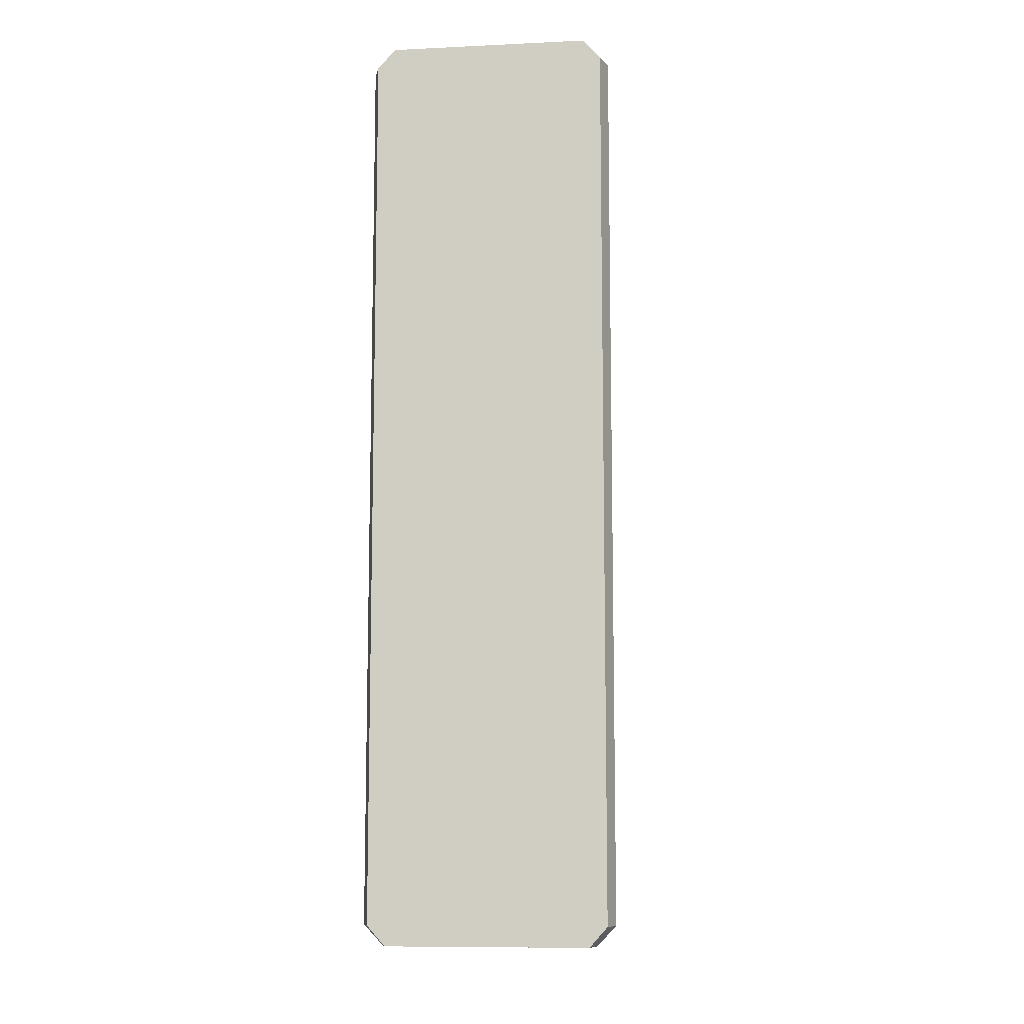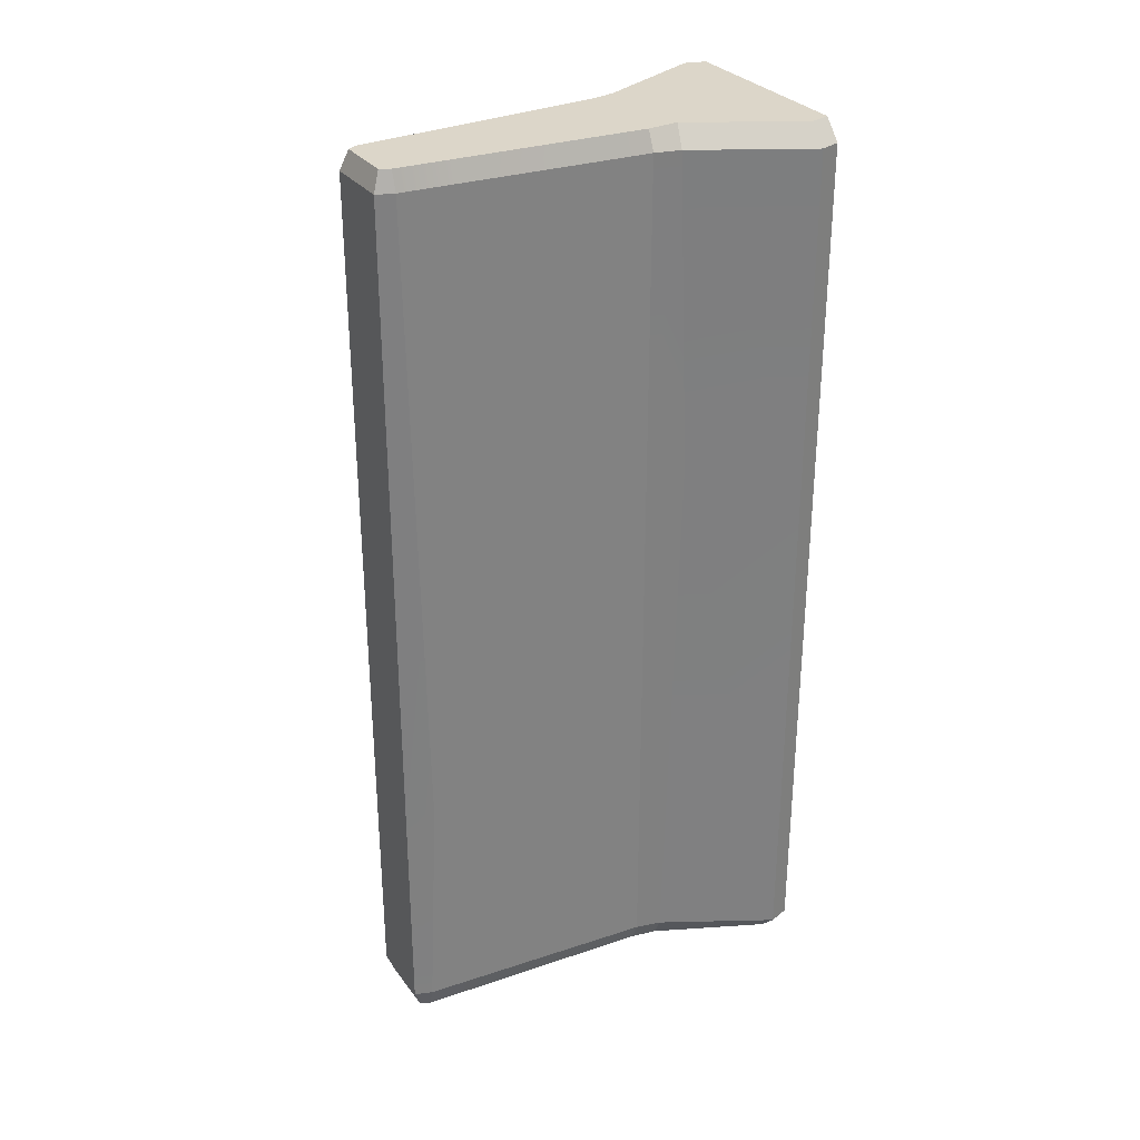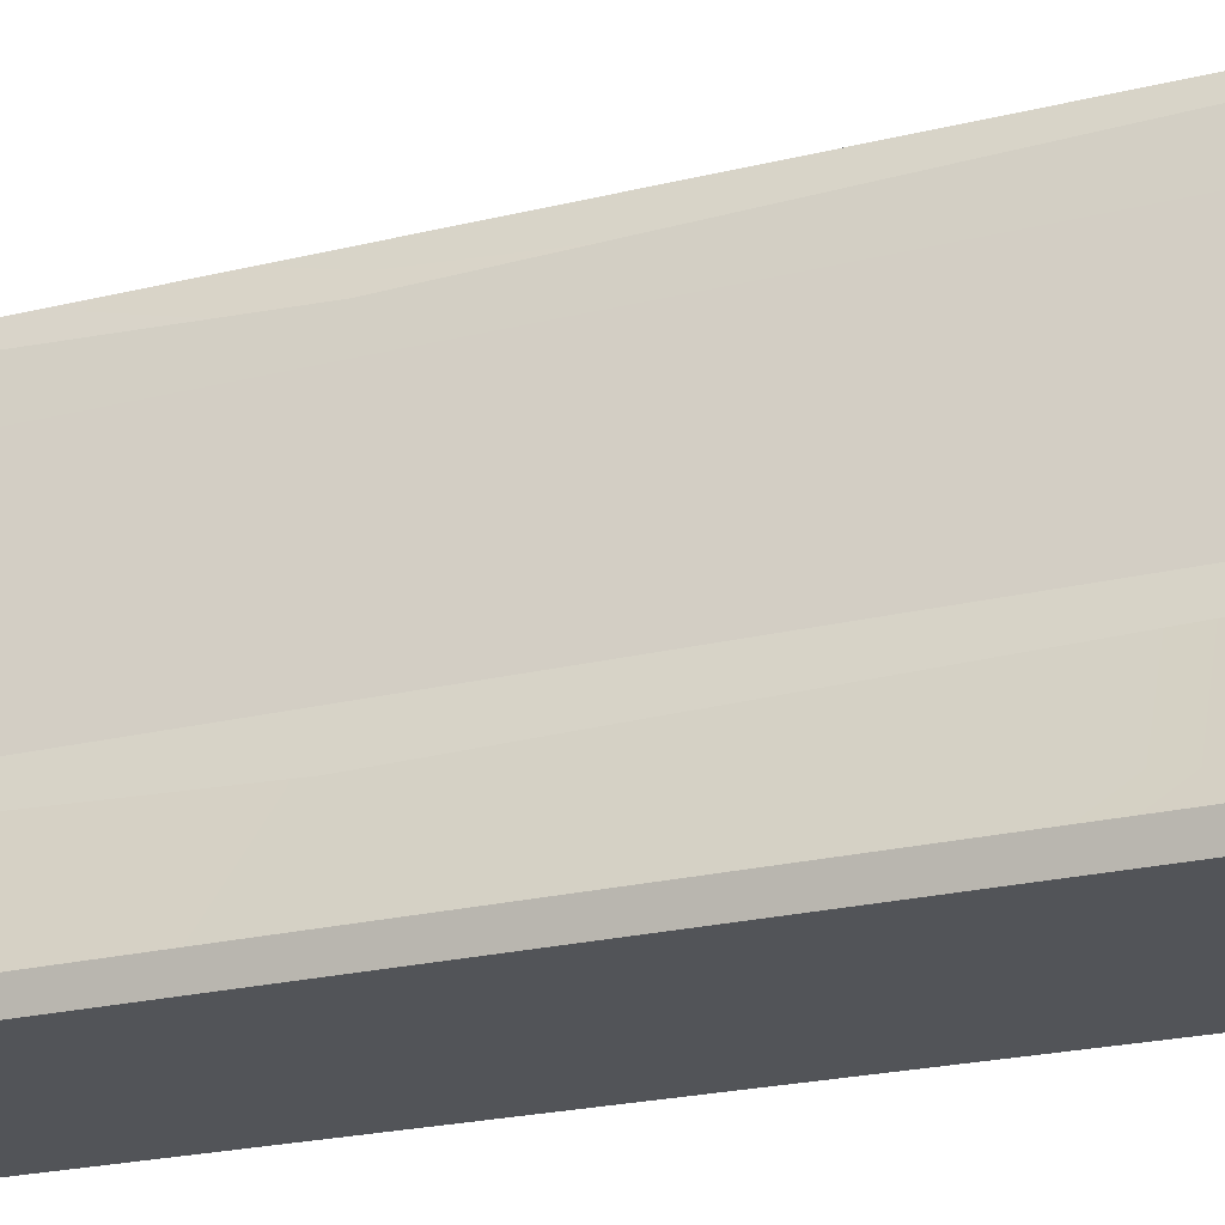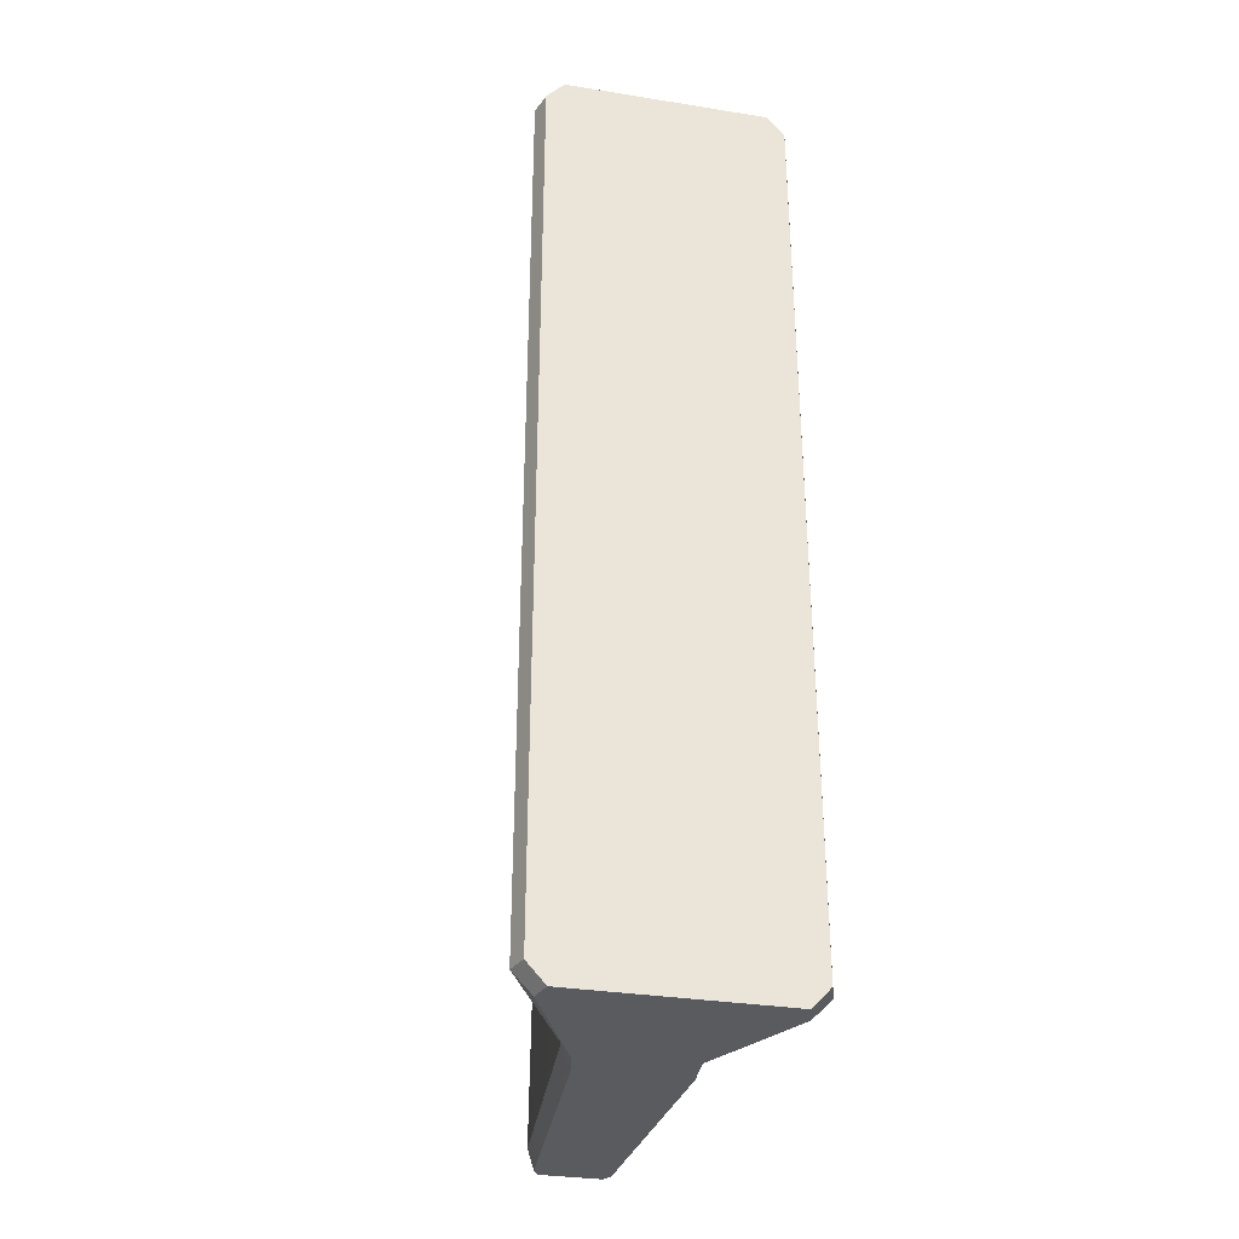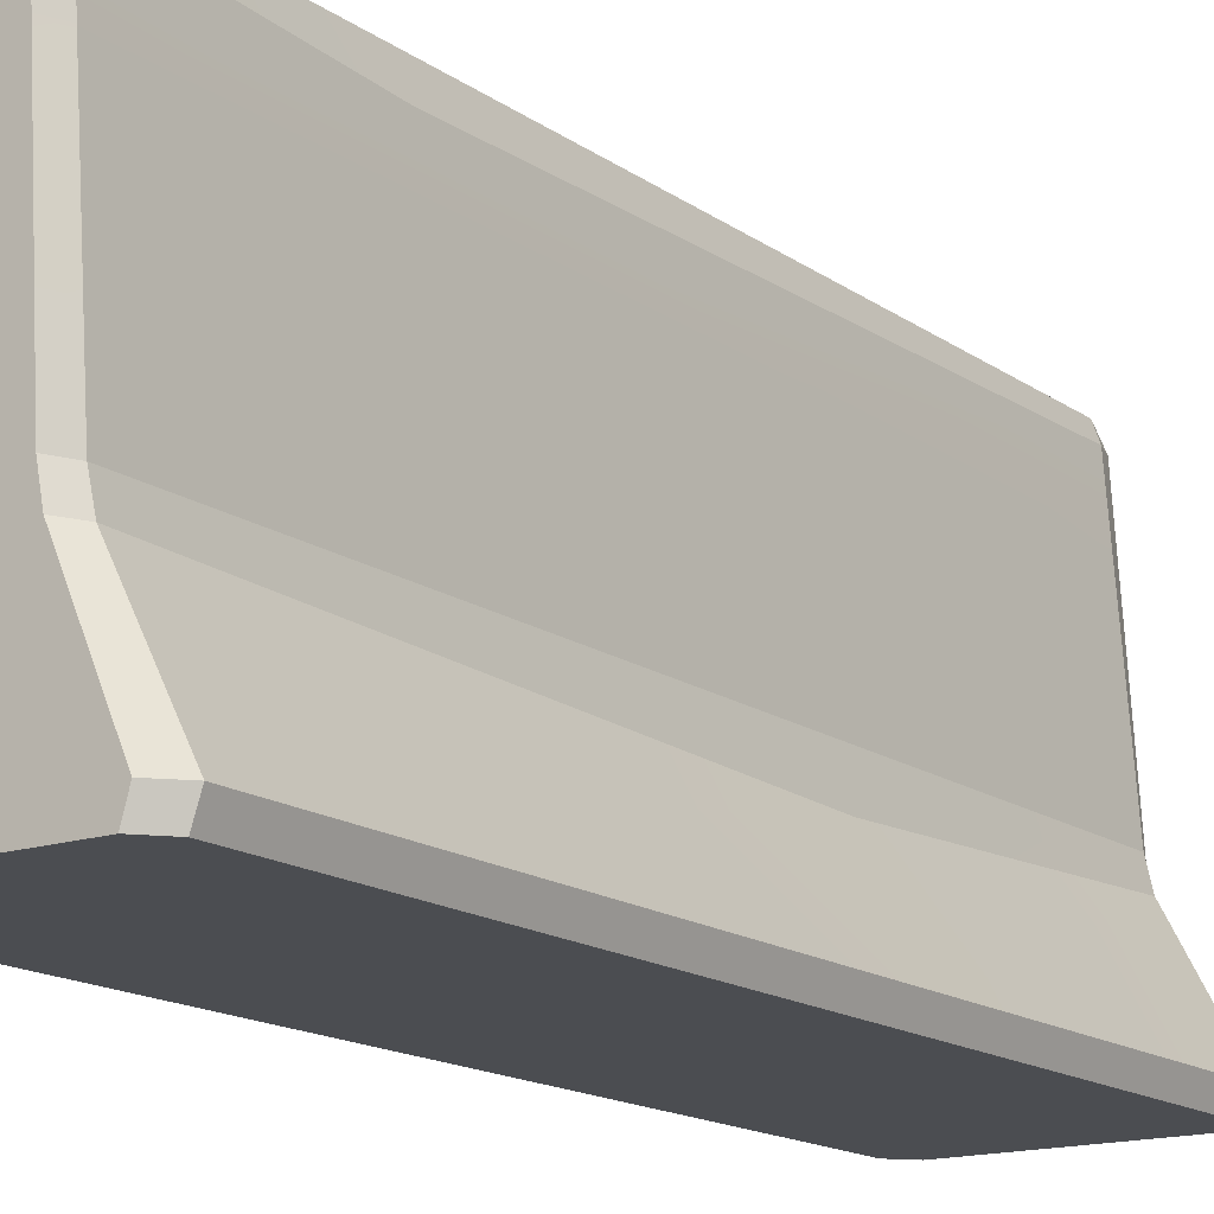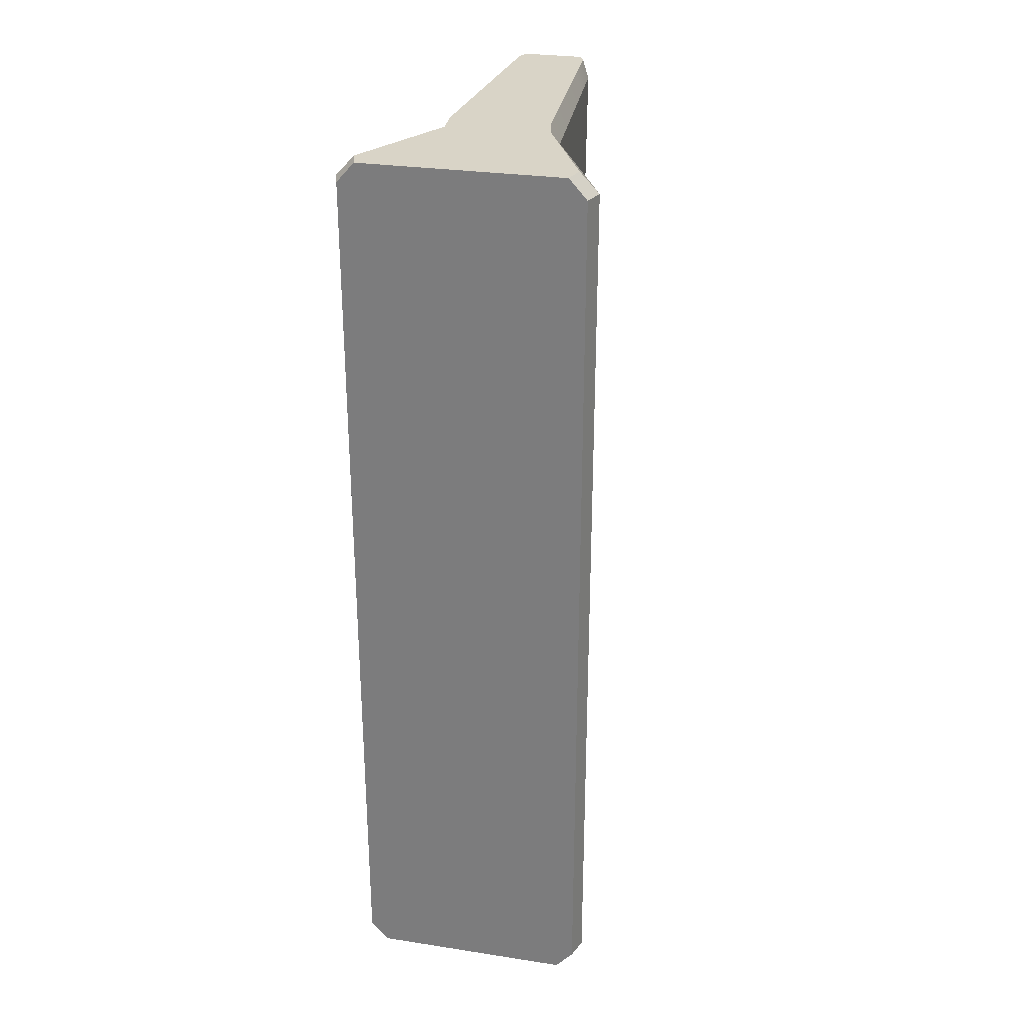
<metadata>
{"format":"obj","ext":"obj","renderer":"f3d","projection":"perspective","resolution":1024,"background":"white","views":[{"elev":-9.9,"azim":6.8,"up":"+Z"},{"elev":30.2,"azim":-119.8,"up":"+Z"},{"elev":-23.3,"azim":112.4,"up":"+Y"},{"elev":-32.8,"azim":-12.4,"up":"+Z"},{"elev":-15.6,"azim":-145.1,"up":"+Y"},{"elev":28.7,"azim":12.9,"up":"+Z"}]}
</metadata>
<code>
v -26.77 4.473 95.26
v 26.77 4.473 95.26
v -26.77 4.473 -95.26
v 26.77 4.473 -95.26
v -8.902 86.53 95.26
v 8.902 86.53 95.26
v 8.902 86.53 -95.26
v -8.902 86.53 -95.26
v -14.09 28.49 95.26
v -12.78 34.1 95.26
v 14.09 28.49 95.26
v 12.78 34.1 95.26
v -14.09 28.49 -95.26
v -12.78 34.1 -95.26
v 14.09 28.49 -95.26
v 12.78 34.1 -95.26
v -25.26 0 -95.26
v 25.26 0 -95.26
v 25.26 0 95.26
v -25.26 0 95.26
v -7.576 90.29 95.26
v 7.576 90.29 95.26
v 7.576 90.29 -95.26
v -7.576 90.29 -95.26
v -10.29 27.28 99.5
v -10.87 34.1 99.5
v 11.97 28.49 99.5
v 10.87 34.1 99.5
v -22.75 4.473 99.5
v 22.75 4.473 99.5
v 7.567 86.53 99.5
v -7.567 86.53 99.5
v -21.47 0 99.5
v 21.47 0 99.5
v 6.44 88.69 99.5
v -6.44 88.69 99.5
v -10.87 34.1 -99.5
v -11.97 28.49 -99.5
v 10.87 34.1 -99.5
v 10.21 26.54 -99.5
v 22.75 4.473 -99.5
v -22.75 4.473 -99.5
v -7.567 86.53 -99.5
v 7.567 86.53 -99.5
v 21.47 0 -99.5
v -21.47 0 -99.5
v -6.44 88.69 -99.5
v 6.44 88.69 -99.5
v 9.801 74.38 95.26
v 8.331 74.38 99.5
v -8.331 74.38 99.5
v -9.801 74.38 95.26
v -9.801 74.38 -95.26
v -8.331 74.38 -99.5
v 8.331 74.38 -99.5
v 9.801 74.38 -95.26
v 7.576 90.29 23.52
v -7.576 90.29 -44.32
v -8.902 84.11 -45.53
v -9.801 74.38 23.52
v -12.78 34.1 23.52
v -14.09 25.53 26.39
v -26.77 4.473 23.52
v -25.26 0 23.52
v 25.26 0 23.52
v 26.77 4.473 23.52
v 14.09 25.79 26.58
v 12.78 34.1 23.52
v 9.801 74.38 23.52
v 8.902 83.14 26.98
f 21 22 57 58
f 64 65 19 20
f 9 10 61 62
f 26 25 27 28
f 12 11 67 68
f 38 37 39 40
f 29 30 27 25
f 38 40 41 42
f 2 66 67 11
f 63 1 9 62
f 26 28 50 51
f 12 68 69 49
f 39 37 54 55
f 61 10 52 60
f 42 41 45 46
f 66 2 19 65
f 30 29 33 34
f 1 63 64 20
f 32 31 35 36
f 6 70 57 22
f 44 43 47 48
f 59 5 21 58
f 10 9 25 26
f 11 12 28 27
f 2 11 27 30
f 9 1 29 25
f 12 49 50 28
f 52 10 26 51
f 1 20 33 29
f 20 19 34 33
f 19 2 30 34
f 6 22 35 31
f 22 21 36 35
f 21 5 32 36
f 13 14 37 38
f 16 15 40 39
f 15 4 41 40
f 3 13 38 42
f 14 53 54 37
f 56 16 39 55
f 4 18 45 41
f 18 17 46 45
f 17 3 42 46
f 8 24 47 43
f 24 23 48 47
f 23 7 44 48
f 49 6 31 50
f 51 50 31 32
f 5 52 51 32
f 60 52 5 59
f 54 53 8 43
f 55 54 43 44
f 7 56 55 44
f 49 69 70 6
f 58 57 23 24
f 8 59 58 24
f 53 60 59 8
f 14 61 60 53
f 62 61 14 13
f 3 63 62 13
f 64 63 3 17
f 17 18 65 64
f 4 66 65 18
f 67 66 4 15
f 68 67 15 16
f 69 68 16 56
f 70 69 56 7
f 57 70 7 23

</code>
